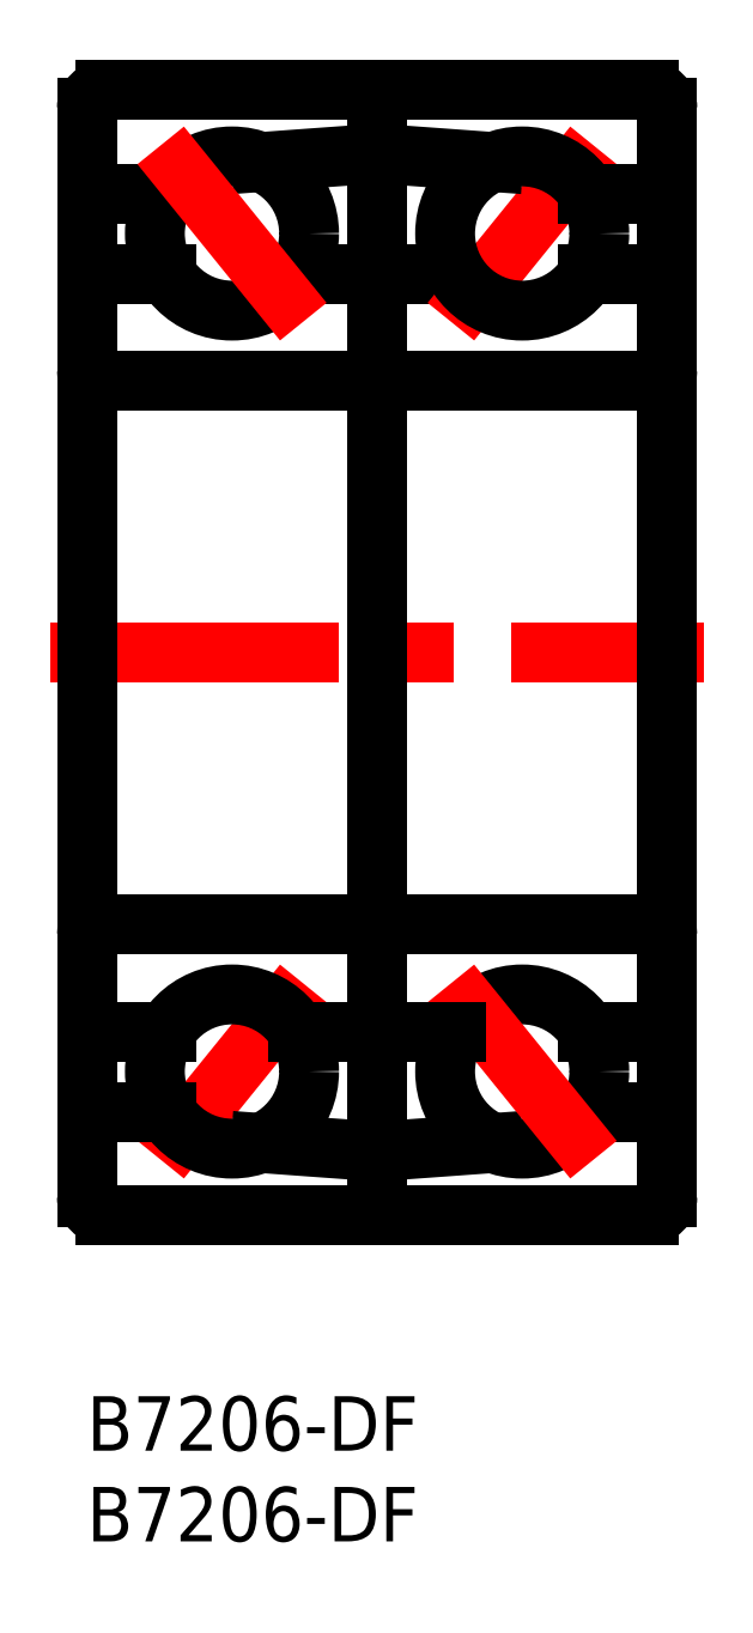
<metadata>
{"format":"dxf","ext":"dxf","renderer":"ezdxf+matplotlib","layout":"modelspace","background":"white","min_lineweight":24,"dpi":150}
</metadata>
<code>
0
SECTION
2
ENTITIES
0
INSERT
8
MSM_CONTINUOUS
2
*U2
10
0
20
0
30
0
0
INSERT
8
MSM_CONTINUOUS
2
*U3
10
0
20
0
30
0
0
CIRCLE
8
MSM_CONTINUOUS
10
8
20
64.1
30
0
40
4.25
0
LINE
8
MSM_CONTINUOUS
10
0
20
66.31
30
0
11
4.37
21
66.31
31
0
0
LINE
8
MSM_CONTINUOUS
10
1
20
72
30
0
11
15.4
21
72
31
0
0
LINE
8
MSM_CONTINUOUS
10
20.37
20
61.89
30
0
11
11.63
21
61.89
31
0
0
LINE
8
MSM_CONTINUOUS
10
9.59
20
68.04
30
0
11
16
21
68.51
31
0
0
LINE
8
MSM_CONTINUOUS
10
0
20
61.89
30
0
11
4.37
21
61.89
31
0
0
LINE
8
MSM_CONTINUOUS
10
0.6
20
56
30
0
11
15
21
56
31
0
0
LINE
8
MSM_CENTER
10
4.068
20
68.96
30
0
11
11.93
21
59.24
31
0
0
LINE
8
MSM_CENTER
10
-2
20
41
30
0
11
34
21
41
31
0
0
ARC
8
MSM_CONTINUOUS
10
1
20
71
30
0
40
1
50
90
51
180
0
ARC
8
MSM_CONTINUOUS
10
15
20
57
30
0
40
1
50
270
51
0
0
ARC
8
MSM_CONTINUOUS
10
15.4
20
71.4
30
0
40
0.6
50
0
51
90
0
ARC
8
MSM_CONTINUOUS
10
0.6
20
56.6
30
0
40
0.6
50
180
51
270
0
ARC
8
MSM_CONTINUOUS
10
31.4
20
56.6
30
0
40
0.6
50
270
51
0
0
ARC
8
MSM_CONTINUOUS
10
16.6
20
71.4
30
0
40
0.6
50
90
51
180
0
ARC
8
MSM_CONTINUOUS
10
17
20
57
30
0
40
1
50
180
51
270
0
ARC
8
MSM_CONTINUOUS
10
31
20
71
30
0
40
1
50
0
51
90
0
LINE
8
MSM_CENTER
10
27.93
20
68.96
30
0
11
20.07
21
59.24
31
0
0
LINE
8
MSM_CONTINUOUS
10
31.4
20
56
30
0
11
17
21
56
31
0
0
LINE
8
MSM_CONTINUOUS
10
32
20
61.89
30
0
11
27.63
21
61.89
31
0
0
LINE
8
MSM_CONTINUOUS
10
22.41
20
68.04
30
0
11
16
21
68.51
31
0
0
LINE
8
MSM_CONTINUOUS
10
31
20
72
30
0
11
16.6
21
72
31
0
0
LINE
8
MSM_CONTINUOUS
10
32
20
66.31
30
0
11
27.63
21
66.31
31
0
0
CIRCLE
8
MSM_CONTINUOUS
10
24
20
64.1
30
0
40
4.25
0
CIRCLE
8
MSM_CONTINUOUS
10
24
20
17.9
30
0
40
4.25
0
LINE
8
MSM_CONTINUOUS
10
32
20
15.69
30
0
11
27.63
21
15.69
31
0
0
LINE
8
MSM_CONTINUOUS
10
31
20
10
30
0
11
16.6
21
10
31
0
0
LINE
8
MSM_CONTINUOUS
10
22.41
20
13.96
30
0
11
16
21
13.49
31
0
0
LINE
8
MSM_CONTINUOUS
10
32
20
20.11
30
0
11
27.63
21
20.11
31
0
0
LINE
8
MSM_CONTINUOUS
10
31.4
20
26
30
0
11
17
21
26
31
0
0
LINE
8
MSM_CENTER
10
27.93
20
13.04
30
0
11
20.07
21
22.76
31
0
0
LINE
8
MSM_CONTINUOUS
10
32
20
11
30
0
11
32
21
71
31
0
0
ARC
8
MSM_CONTINUOUS
10
31
20
11
30
0
40
1
50
270
51
0
0
ARC
8
MSM_CONTINUOUS
10
17
20
25
30
0
40
1
50
90
51
180
0
ARC
8
MSM_CONTINUOUS
10
16.6
20
10.6
30
0
40
0.6
50
180
51
270
0
ARC
8
MSM_CONTINUOUS
10
31.4
20
25.4
30
0
40
0.6
50
0
51
90
0
ARC
8
MSM_CONTINUOUS
10
0.6
20
25.4
30
0
40
0.6
50
90
51
180
0
ARC
8
MSM_CONTINUOUS
10
15.4
20
10.6
30
0
40
0.6
50
270
51
0
0
ARC
8
MSM_CONTINUOUS
10
15
20
25
30
0
40
1
50
0
51
90
0
ARC
8
MSM_CONTINUOUS
10
1
20
11
30
0
40
1
50
180
51
270
0
LINE
8
MSM_CONTINUOUS
10
-1.42e-14
20
11
30
0
11
-1.42e-14
21
71
31
0
0
LINE
8
MSM_CONTINUOUS
10
16
20
10.6
30
0
11
16
21
71.4
31
0
0
LINE
8
MSM_CENTER
10
4.068
20
13.04
30
0
11
11.93
21
22.76
31
0
0
LINE
8
MSM_CONTINUOUS
10
0.6
20
26
30
0
11
15
21
26
31
0
0
LINE
8
MSM_CONTINUOUS
10
0
20
20.11
30
0
11
4.37
21
20.11
31
0
0
LINE
8
MSM_CONTINUOUS
10
9.59
20
13.96
30
0
11
16
21
13.49
31
0
0
LINE
8
MSM_CONTINUOUS
10
20.37
20
20.11
30
0
11
11.63
21
20.11
31
0
0
LINE
8
MSM_CONTINUOUS
10
1
20
10
30
0
11
15.4
21
10
31
0
0
LINE
8
MSM_CONTINUOUS
10
0
20
15.69
30
0
11
4.37
21
15.69
31
0
0
CIRCLE
8
MSM_CONTINUOUS
10
8
20
17.9
30
0
40
4.25
0
ENDSEC
0
EOF

</code>
